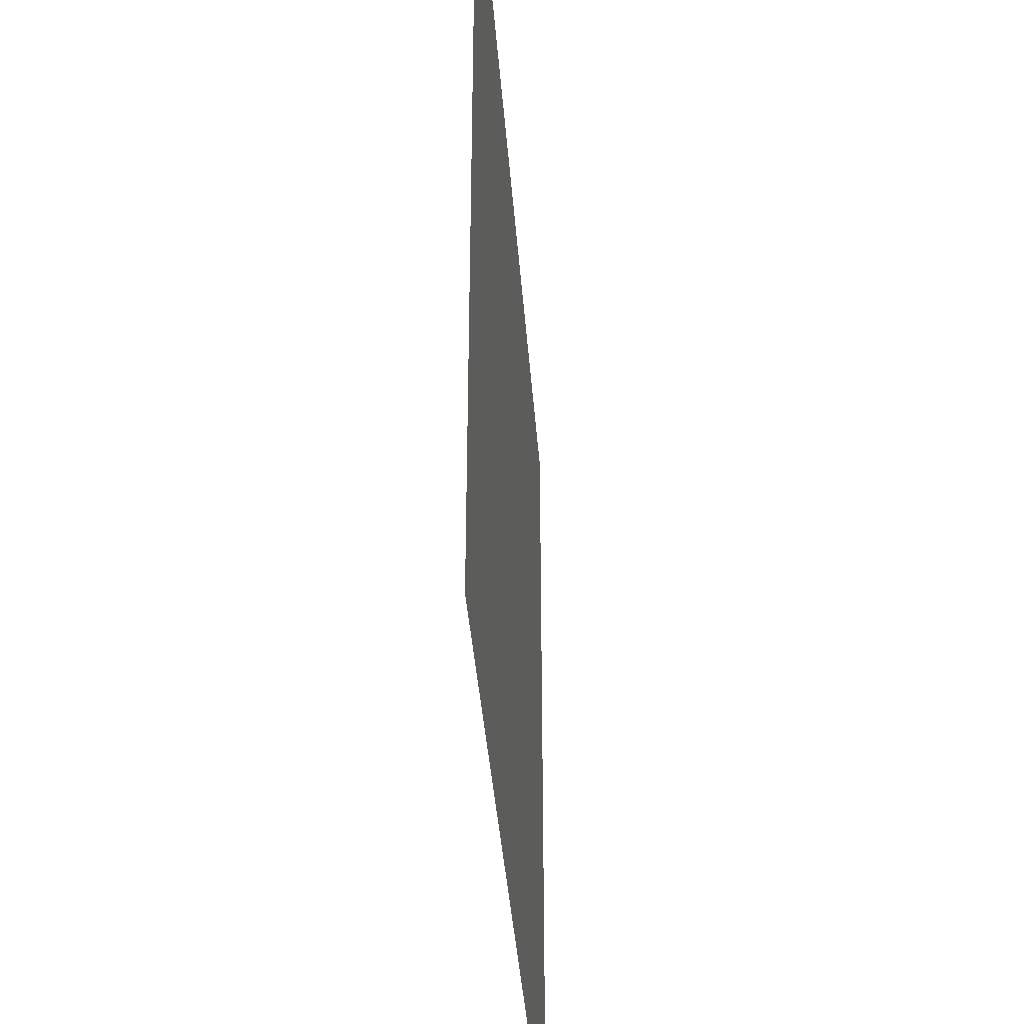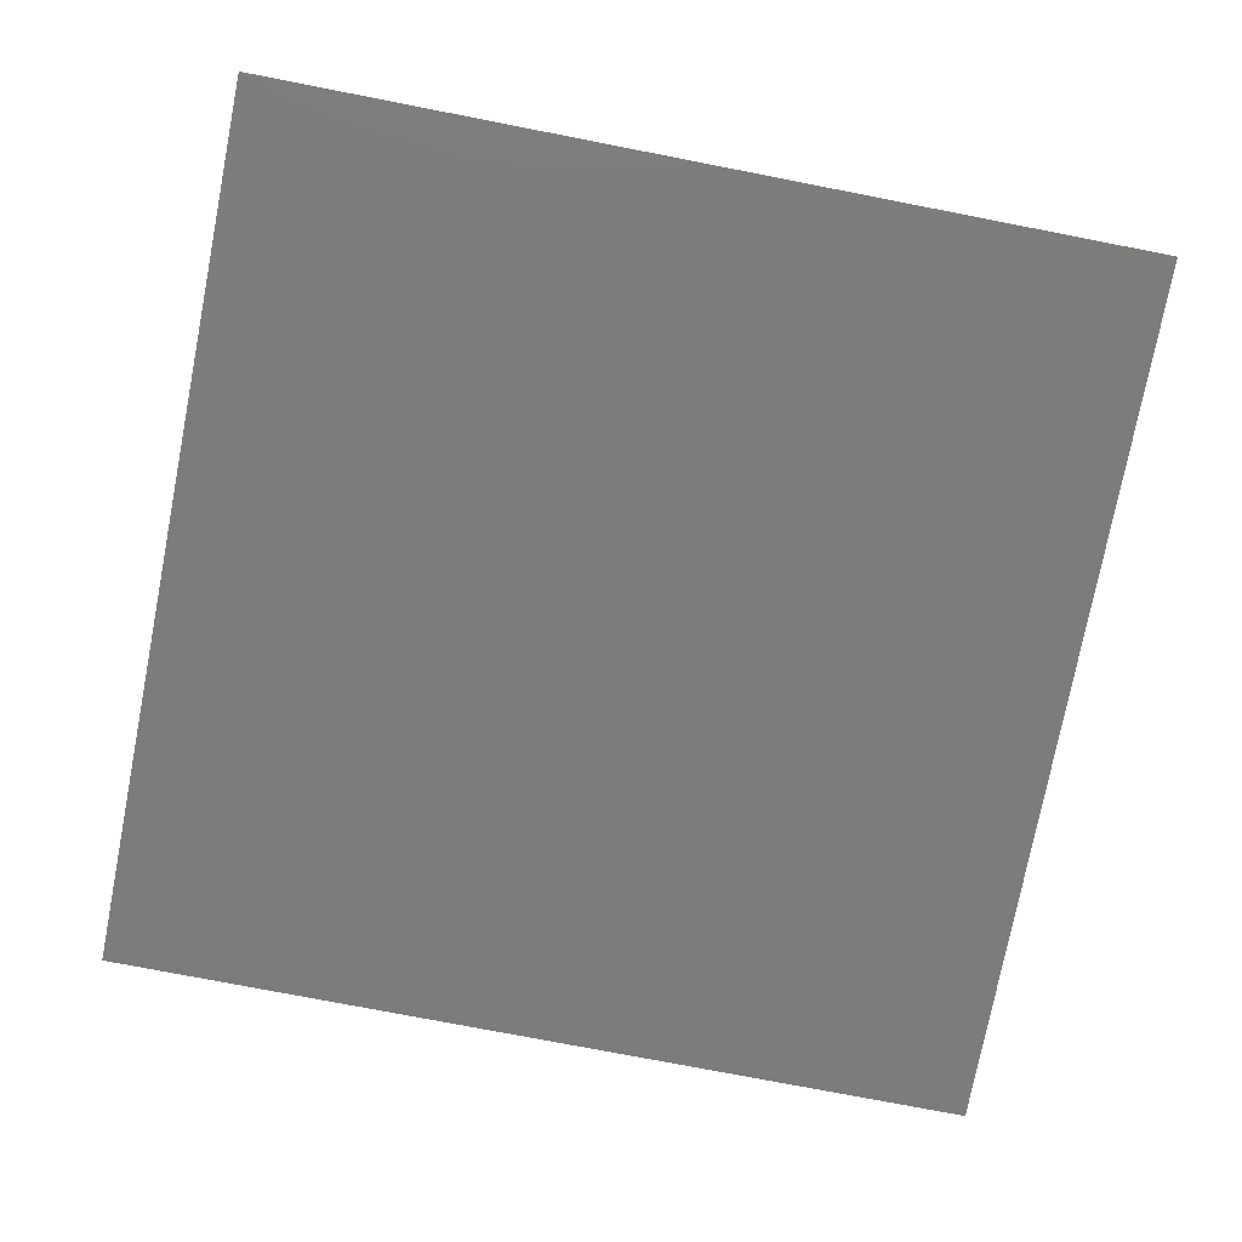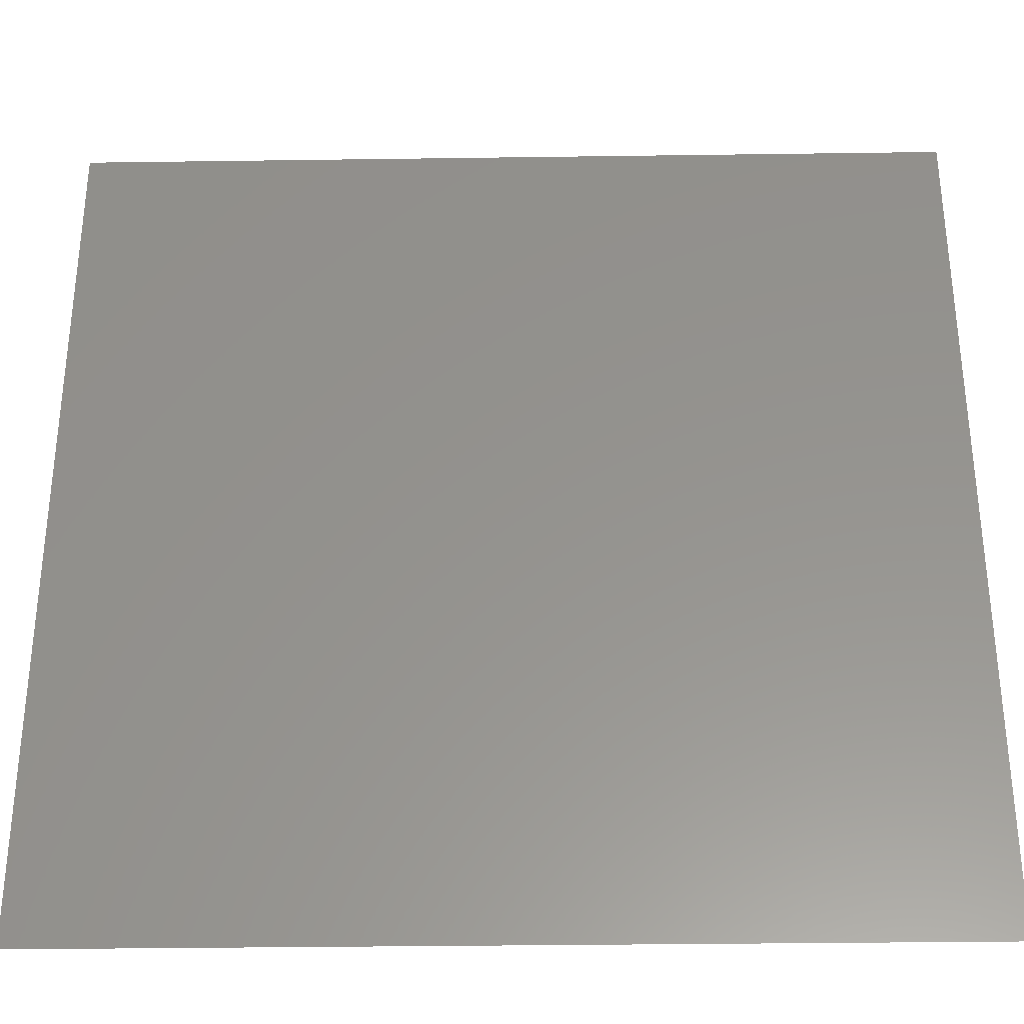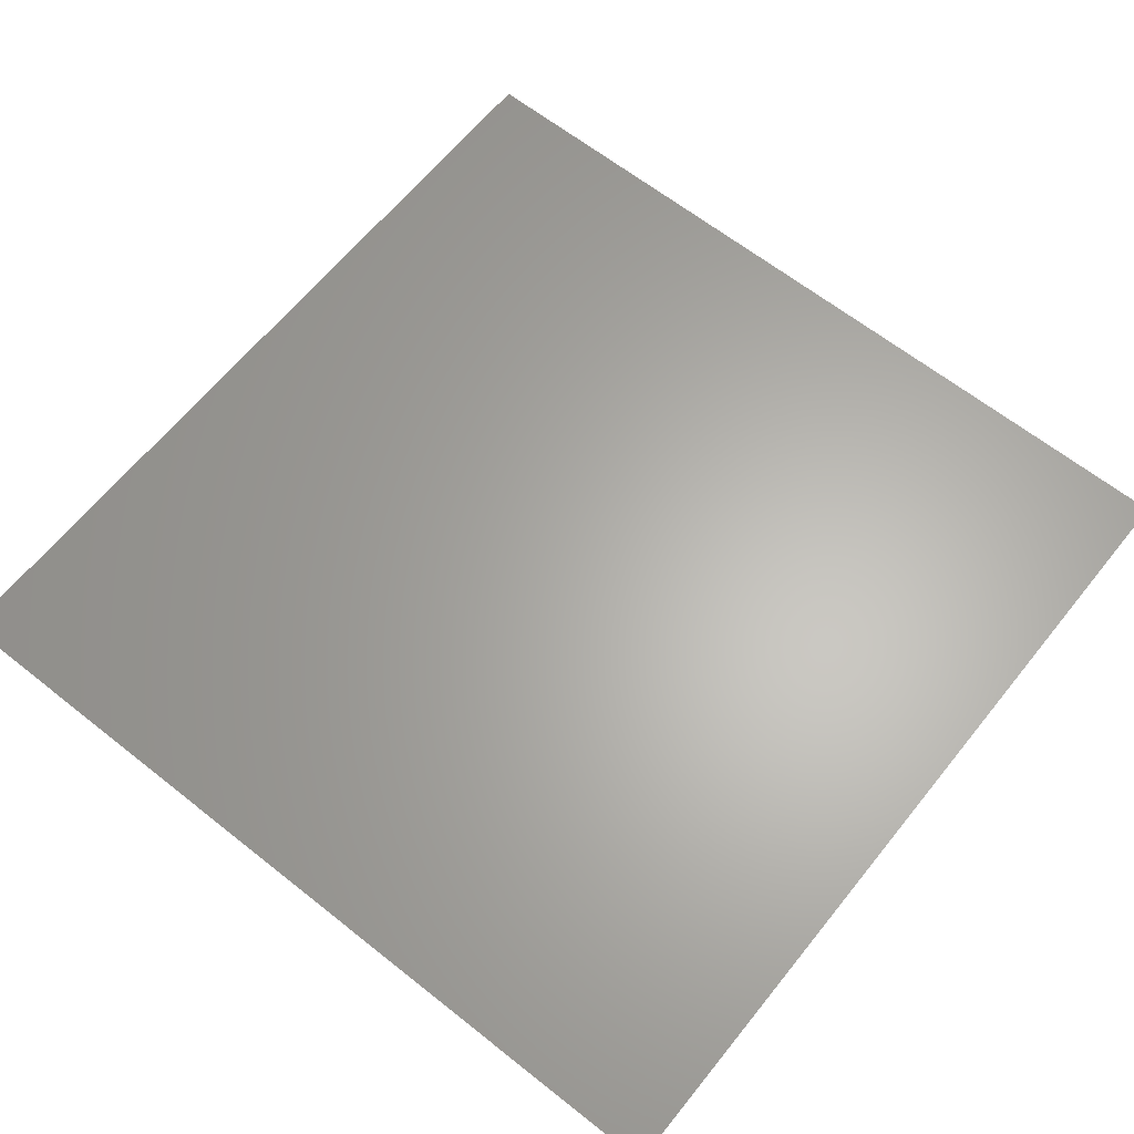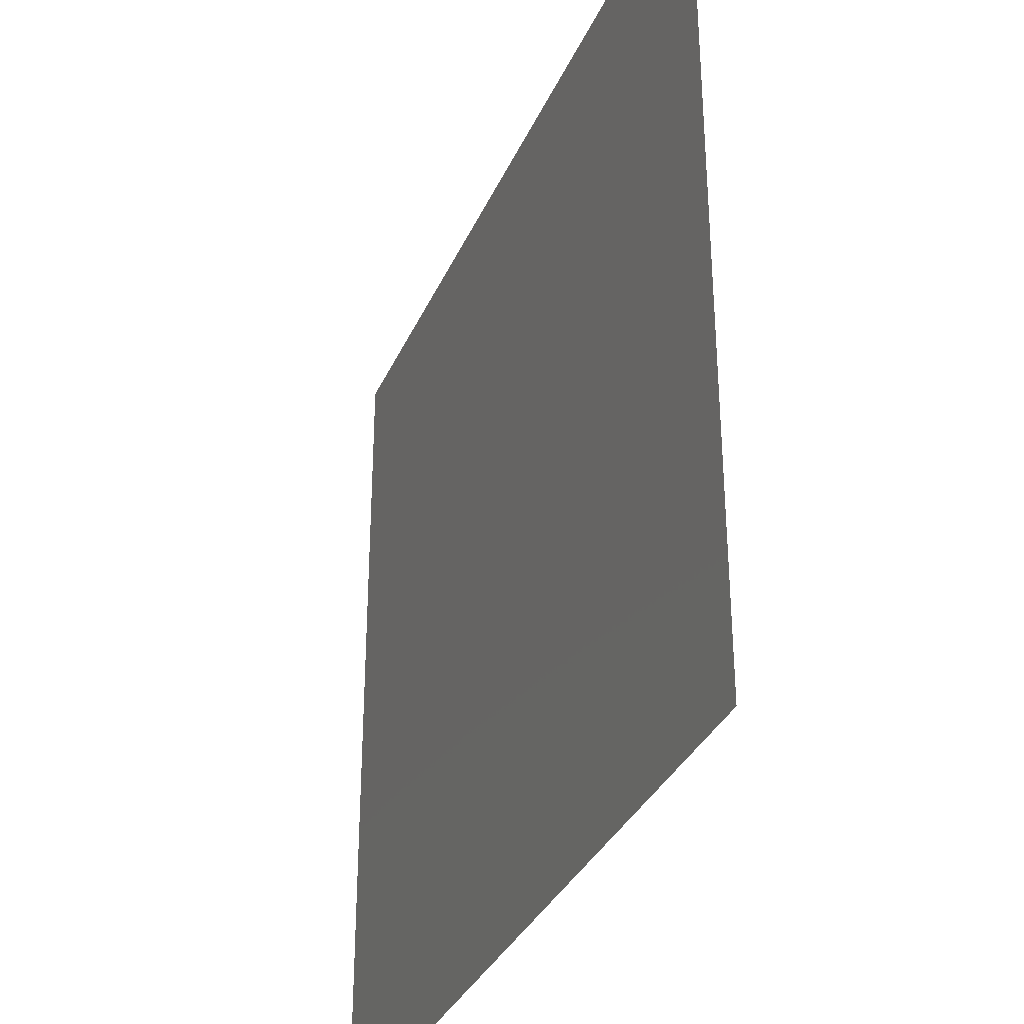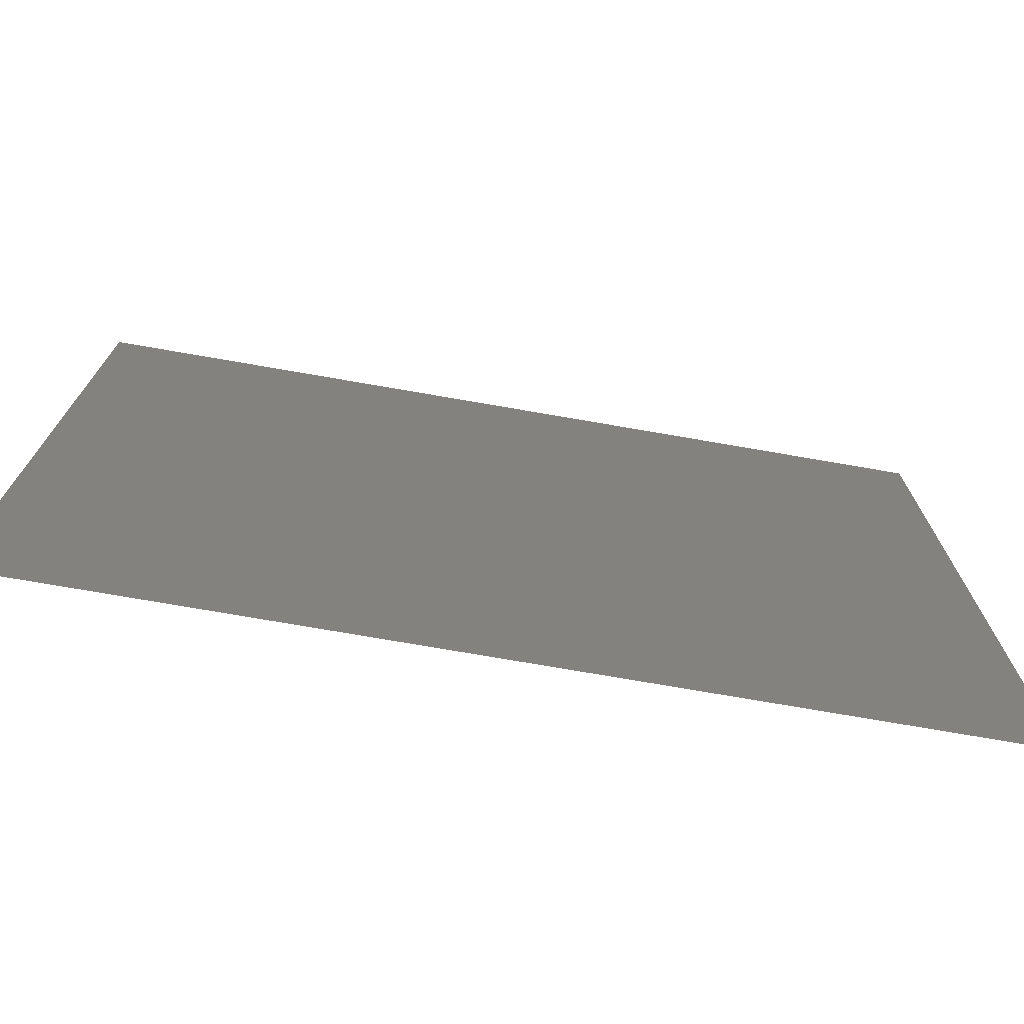
<metadata>
{"format":"stl","ext":"stl","renderer":"f3d","projection":"perspective","resolution":1024,"background":"white","views":[{"elev":-39.8,"azim":-85.7,"up":"+Y"},{"elev":-75.9,"azim":-11.0,"up":"+Z"},{"elev":-33.1,"azim":-178.9,"up":"+Y"},{"elev":63.7,"azim":128.7,"up":"+Z"},{"elev":-33.7,"azim":-111.4,"up":"+Y"},{"elev":-74.8,"azim":170.2,"up":"+Y"}]}
</metadata>
<code>
# stl→obj: 4 verts, 2 faces
v -0.1 0.1 -0.5
v 0.1 0.1 -0.5
v 0.1 -0.1 -0.5
v -0.1 -0.1 -0.5
f 1 2 3
f 3 4 1

</code>
